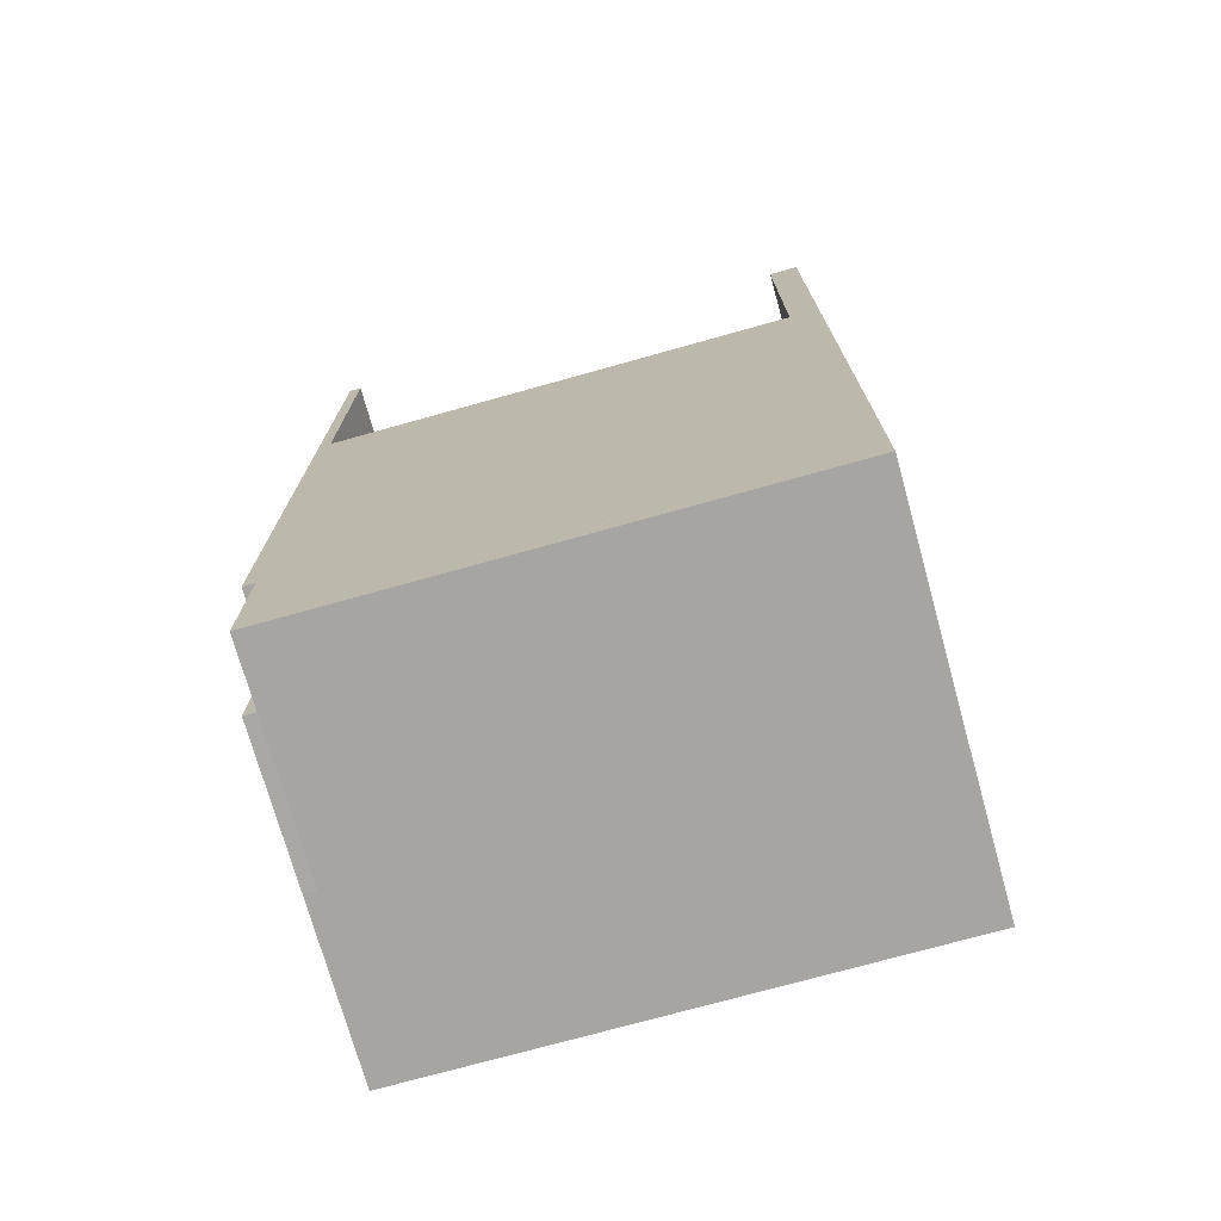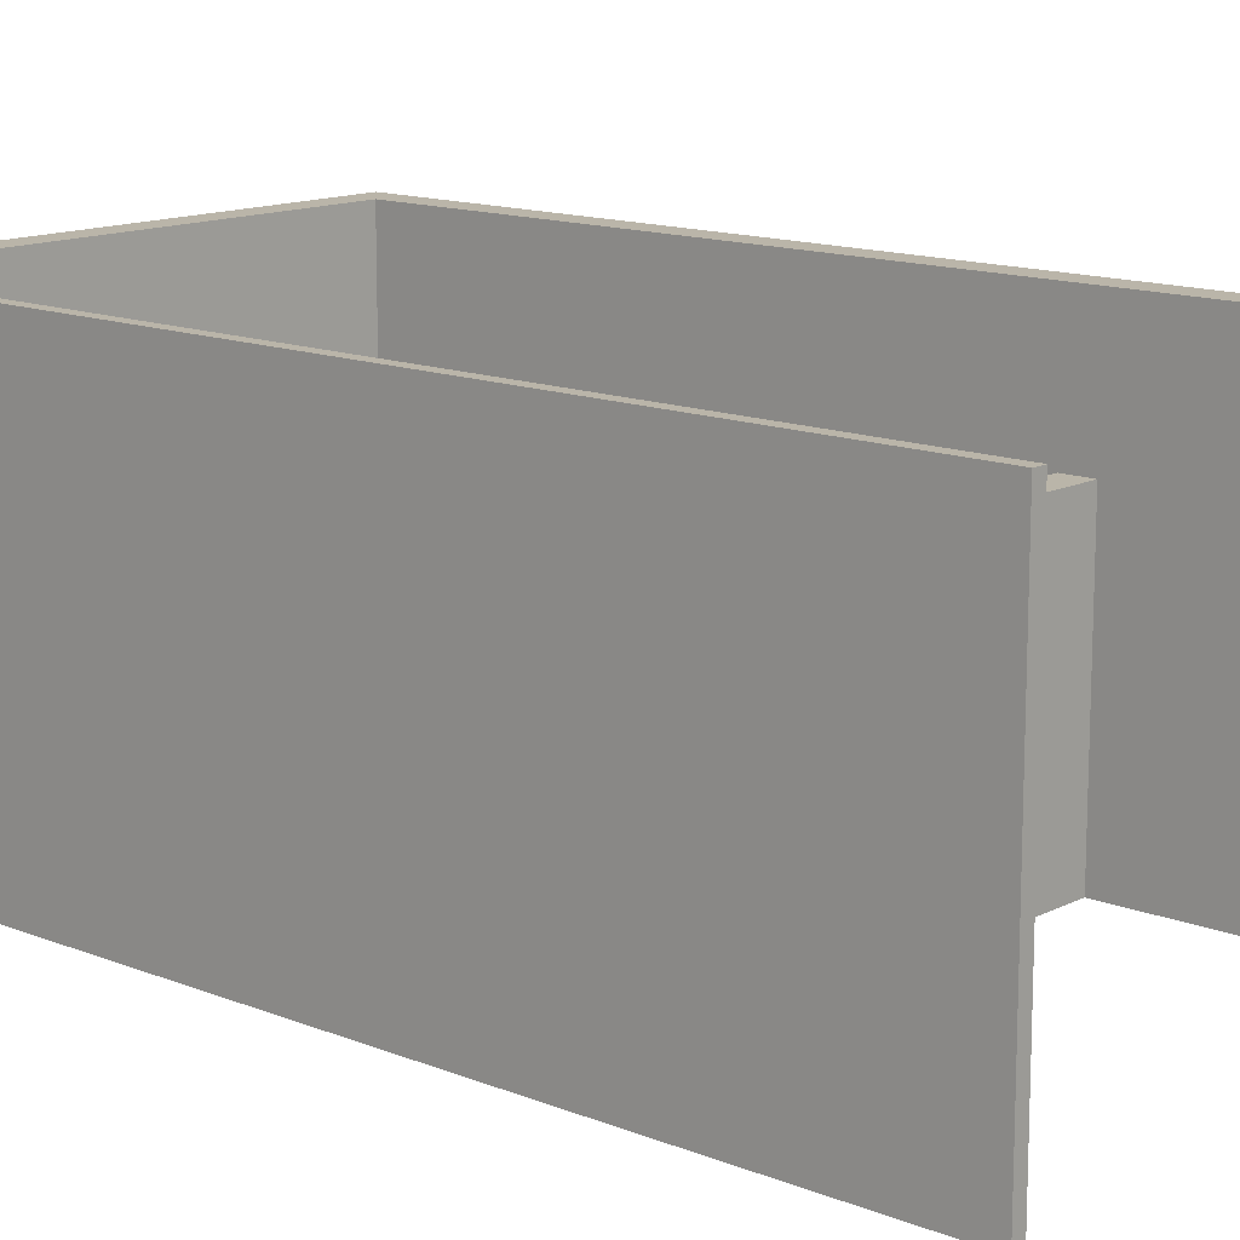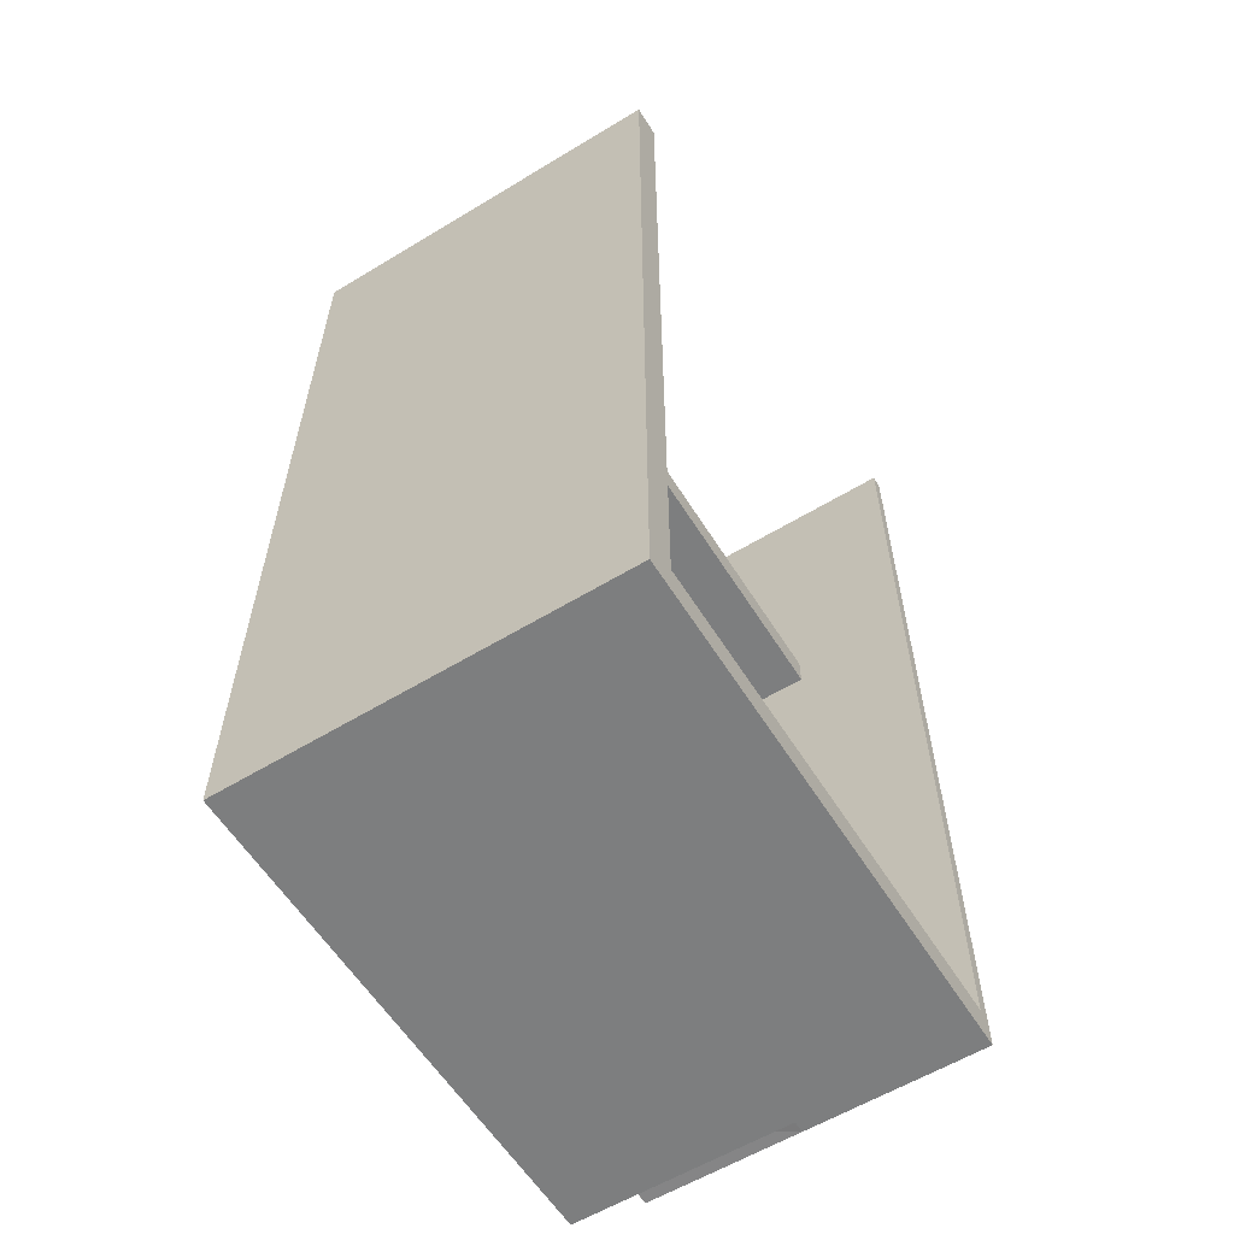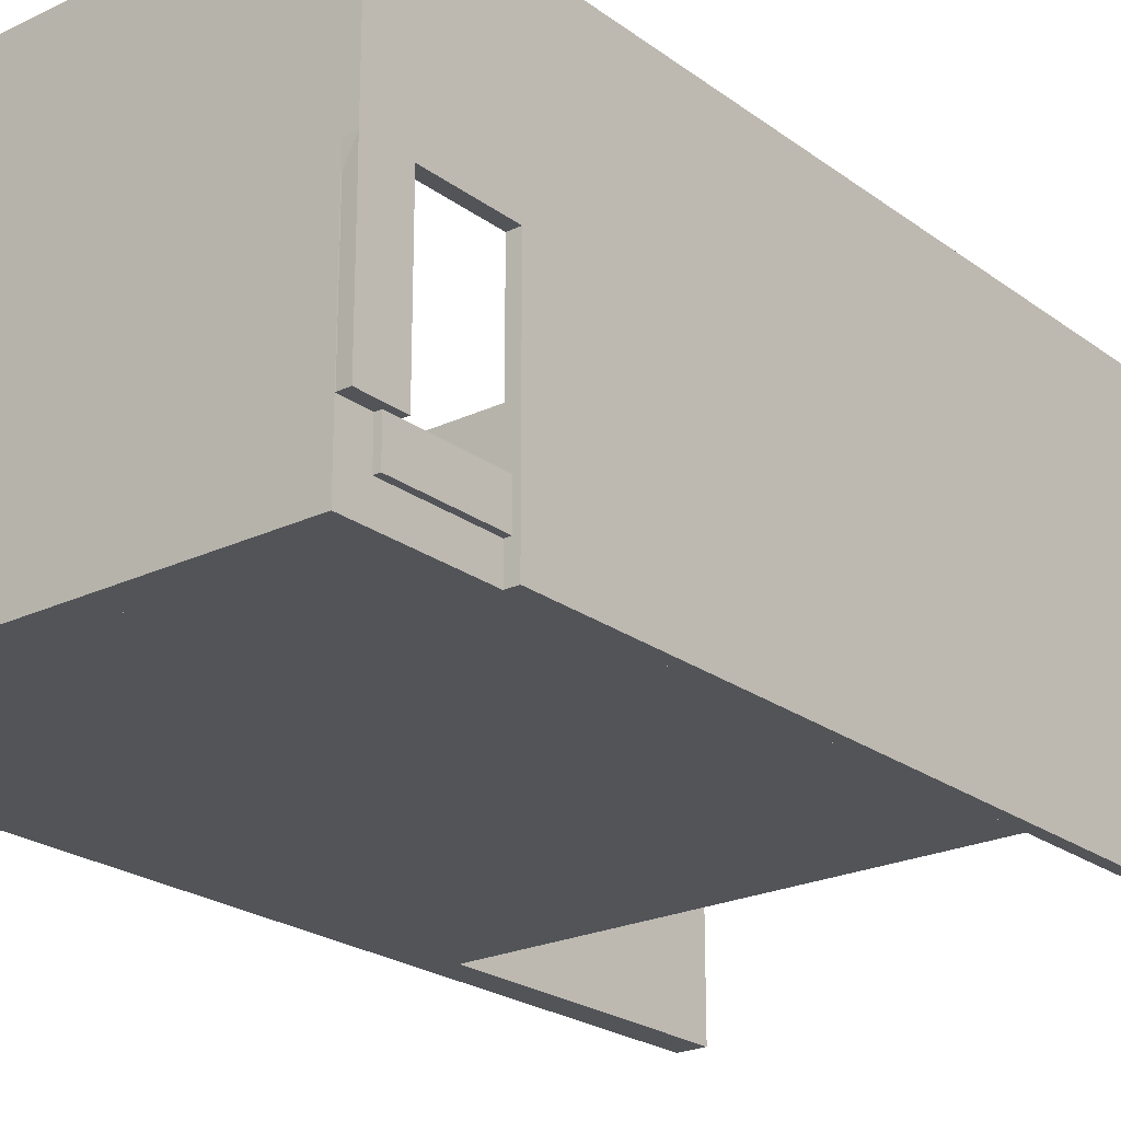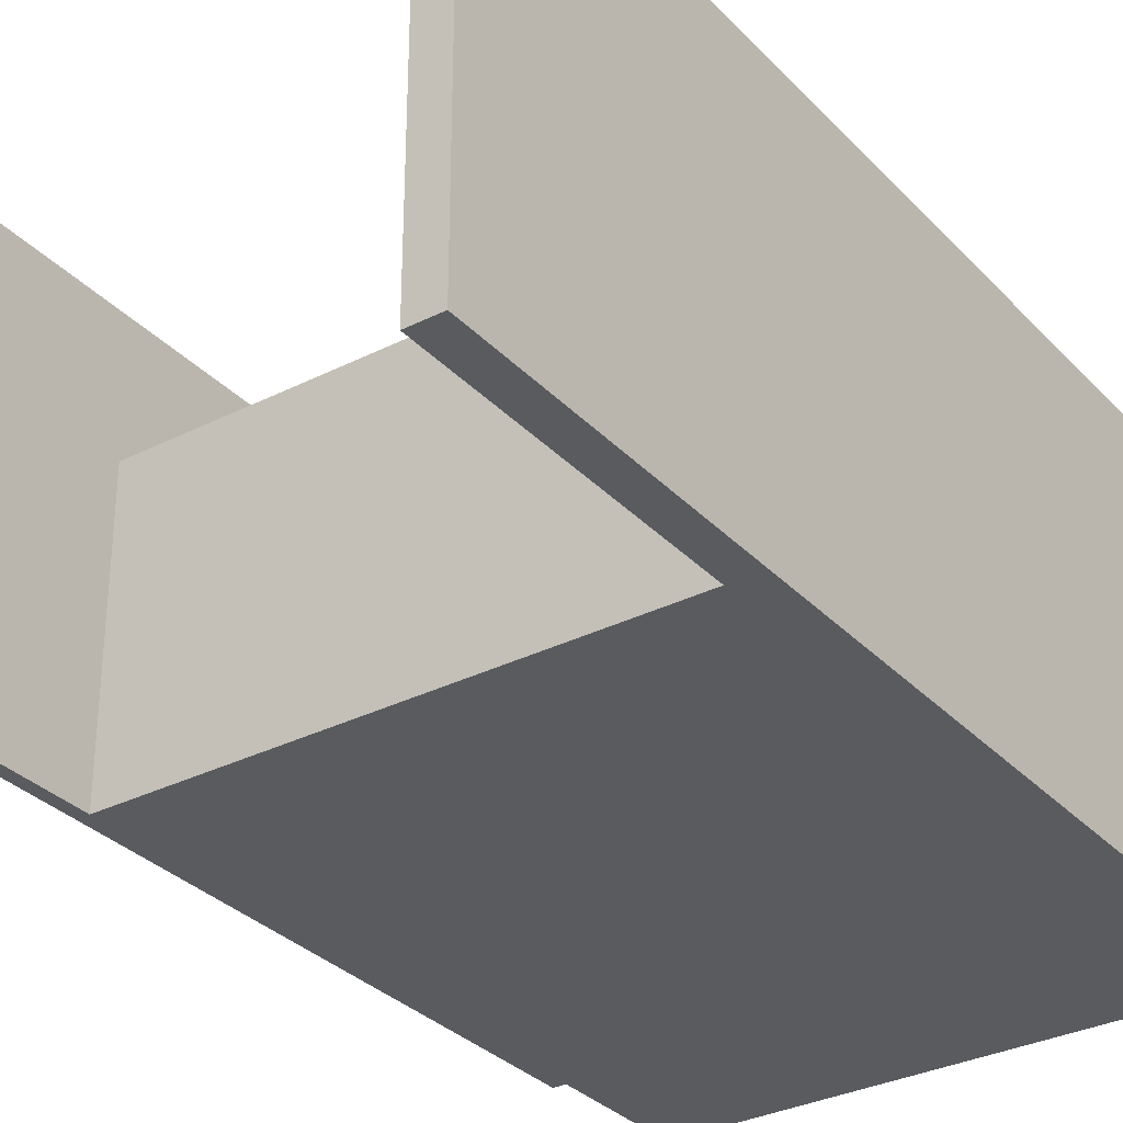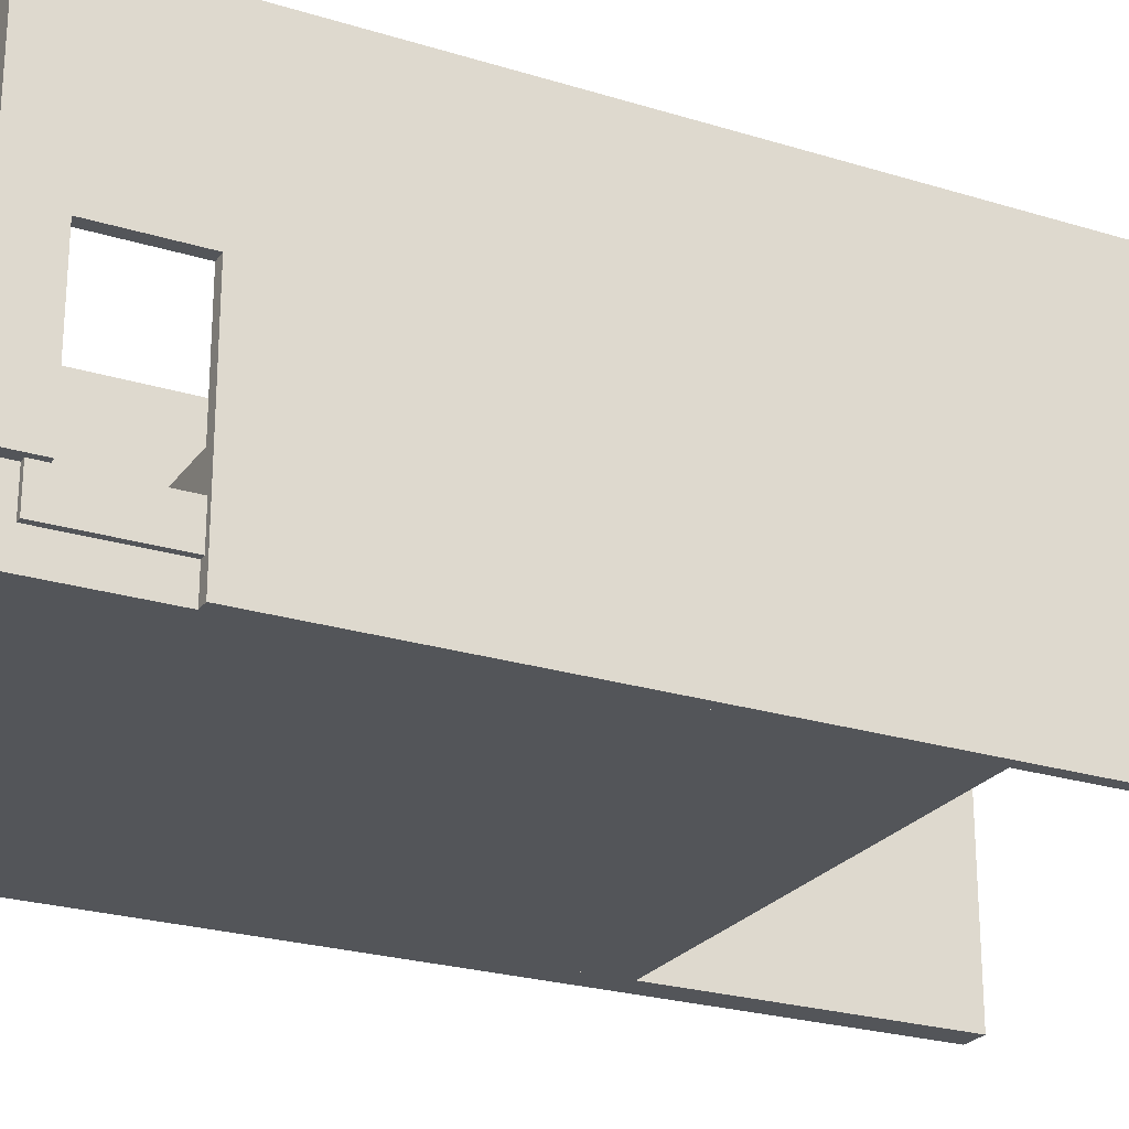
<metadata>
{"format":"obj","ext":"obj","renderer":"f3d","projection":"perspective","resolution":1024,"background":"white","views":[{"elev":-73.8,"azim":15.6,"up":"+Z"},{"elev":13.6,"azim":-48.2,"up":"+Y"},{"elev":-59.3,"azim":121.9,"up":"+Z"},{"elev":-23.0,"azim":-141.0,"up":"+Y"},{"elev":-32.1,"azim":35.3,"up":"+Y"},{"elev":-24.4,"azim":-117.0,"up":"+Y"}]}
</metadata>
<code>
o Walls4_Cube.002
v -5 6 -8
v -5 6 -8.5
v -5 6 -6.25
v -5.5 6 -6.25
v -5.2 6 -8.5
v -5.2 6 -6.25
v -5 3.1 -8.5
v -5 3.1 -6.25
v -5 3.1 -7.75
v -5.2 3.1 -8.5
v -5.2 3.1 -7.75
v -5.2 3.1 -6.25
v -5 3.1 -8
f 5 10 11
f 6 3 2
f 7 5 2
f 3 8 9
f 11 13 9
f 8 6 12
f 8 11 9
f 11 12 6
f 6 5 11
f 2 5 6
f 6 4 3
f 7 10 5
f 9 7 2
f 2 3 9
f 11 10 13
f 8 3 6
f 8 12 11
l 1 2
o Walls3_Cube.001
v -5 0.6 -8.488
v -5 3.1 -8.5
v -5.2 0.6 -8.5
v -5.2 3.1 -8.5
v -5 2.75 -8.488
v -5 0.6 -7.75
v -5.2 0.6 -7.75
v -5 0.6 -8.5
v -5 3.1 -7.75
v -5.2 3.1 -7.75
v -5 3.1 -8
f 18 17 16
f 20 21 19
f 15 19 21
f 22 20 19
f 23 24 17
f 23 16 20
f 16 14 18
f 18 15 17
f 20 16 21
f 15 22 19
f 22 23 20
f 23 22 24
f 23 17 16
o Walls2_Cube.000
v -5.2 3.1 -6.25
v -5 3.1 -6.25
v -5.2 -0.5 7.5
v -5 -0.5 7.5
v -5 6 7.5
v -5.2 6 7.5
v -5 6 -6.25
v -5.2 6 -6.25
v -5 3.1 7.5
v -5 -0.5 -6.25
v -5 0.6 -6.25
v -5.2 0.6 -6.25
v -5.2 3.1 7.5
v -5.2 -0.5 -6.25
f 33 30 37
f 31 33 26
f 30 31 32
f 35 33 28
f 31 25 32
f 34 27 38
f 35 25 26
f 37 36 27
f 30 25 37
f 35 38 36
f 27 28 33
f 33 29 30
f 37 27 33
f 31 29 33
f 30 29 31
f 28 34 35
f 35 26 33
f 31 26 25
f 34 28 27
f 35 36 25
f 38 27 36
f 37 25 36
f 30 32 25
f 35 34 38
o Barrier_Cube.006
v -5 0 -5.8
v -5 1.5 -5.8
v -5 0 -6
v -5 1.5 -6
v -2 0 -5.8
v -2 1.09 -5.8
v -2 0 -6
v -2 1.09 -6
v -3 0 -6
v -3 1.5 -6
v -3 0 -5.8
v -3 1.5 -5.8
f 40 41 39
f 47 46 45
f 46 43 45
f 50 39 49
f 45 49 47
f 42 50 48
f 48 44 46
f 47 39 41
f 44 49 43
f 42 47 41
f 40 42 41
f 47 48 46
f 46 44 43
f 50 40 39
f 45 43 49
f 42 40 50
f 48 50 44
f 47 49 39
f 44 50 49
f 42 48 47
o Steps_Cube.005
v -5.1 0 -6
v -5.1 0.6 -6
v -5.1 0 -8
v -5.1 0.6 -8
v -3 0 -6
v -3 0.6 -6
v -3 0 -8
v -3 0.6 -8
v -3 0 -6
v -3 0.4 -6
v -3 0 -8
v -3 0.4 -8
v -2.5 0 -6
v -2.5 0.4 -6
v -2.5 0 -8
v -2.5 0.4 -8
v -2.5 0 -6
v -2.5 0.2 -6
v -2.5 0 -8
v -2.5 0.2 -8
v -2 0 -6
v -2 0.2 -6
v -2 0 -8
v -2 0.2 -8
f 52 53 51
f 54 57 53
f 58 55 57
f 56 51 55
f 57 51 53
f 54 56 58
f 60 61 59
f 62 65 61
f 66 63 65
f 64 59 63
f 65 59 61
f 62 64 66
f 68 69 67
f 70 73 69
f 74 71 73
f 72 67 71
f 73 67 69
f 70 72 74
f 52 54 53
f 54 58 57
f 58 56 55
f 56 52 51
f 57 55 51
f 54 52 56
f 60 62 61
f 62 66 65
f 66 64 63
f 64 60 59
f 65 63 59
f 62 60 64
f 68 70 69
f 70 74 73
f 74 72 71
f 72 68 67
f 73 71 67
f 70 68 72
o Ground_Plane
v -5 0 2
v 3 0 2
v -5 0 -8
v 3 0 -8
v -5 0 2
v -5 0 -8
v -5 -0.5 -8
v -5 -0.5 2
v 3 -0.5 2
v 3 -0.5 -8
f 76 77 75
f 83 81 82
f 78 83 76
f 75 81 77
f 77 84 78
f 76 82 75
f 76 78 77
f 83 84 81
f 78 84 83
f 75 82 81
f 77 81 84
f 76 83 82
l 75 79
l 77 80
o Walls1_Cube.004
v -5 -0.5 2.5
v -5 4 2.5
v -5 -0.5 2
v -5 4 2
v 3 -0.5 2.5
v 3 4 2.5
v 3 -0.5 2
v 3 4 2
v 3.5 -0.5 7.5
v 3.5 6 7.5
v 3 -0.5 7.5
v 3 6 7.5
v 3.5 -0.5 -8.5
v 3.5 6 -8.5
v 3 -0.5 -8
v 3 6 -8
v 3 2.75 7.5
v 3 -0.5 -0.5
v 3 6 -0.5
v 3 2.75 -8
v 3 2.75 -0.5
v -5 -0.5 -8
v -5 6 -8
v -5 -0.5 -8.5
v -5 6 -8.5
v 3 -0.5 -8
v 3 6 -8
v 3.5 -0.5 -8.5
v 3.5 6 -8.5
v -5 2.75 -8
v 3 2.75 -8
v -1 -0.5 -8
v -1 6 -8
v -1 2.75 -8
f 86 87 85
f 88 91 87
f 92 89 91
f 90 85 89
f 91 85 87
f 88 90 92
f 94 101 93
f 103 104 105
f 104 98 97
f 98 93 97
f 102 97 93
f 103 94 98
f 105 99 102
f 101 102 95
f 96 105 101
f 114 109 108
f 109 112 108
f 113 115 112
f 117 114 118
f 112 116 108
f 109 117 113
f 118 106 116
f 115 116 110
f 111 118 115
f 86 88 87
f 88 92 91
f 92 90 89
f 90 86 85
f 91 89 85
f 88 86 90
f 95 93 101
f 94 96 101
f 103 100 104
f 97 99 104
f 104 100 98
f 98 94 93
f 93 95 102
f 102 99 97
f 98 100 103
f 103 96 94
f 105 104 99
f 101 105 102
f 96 103 105
f 108 106 114
f 114 107 109
f 109 113 112
f 110 112 115
f 113 111 115
f 117 107 114
f 106 108 116
f 112 110 116
f 111 113 117
f 109 107 117
f 118 114 106
f 115 118 116
f 111 117 118

</code>
